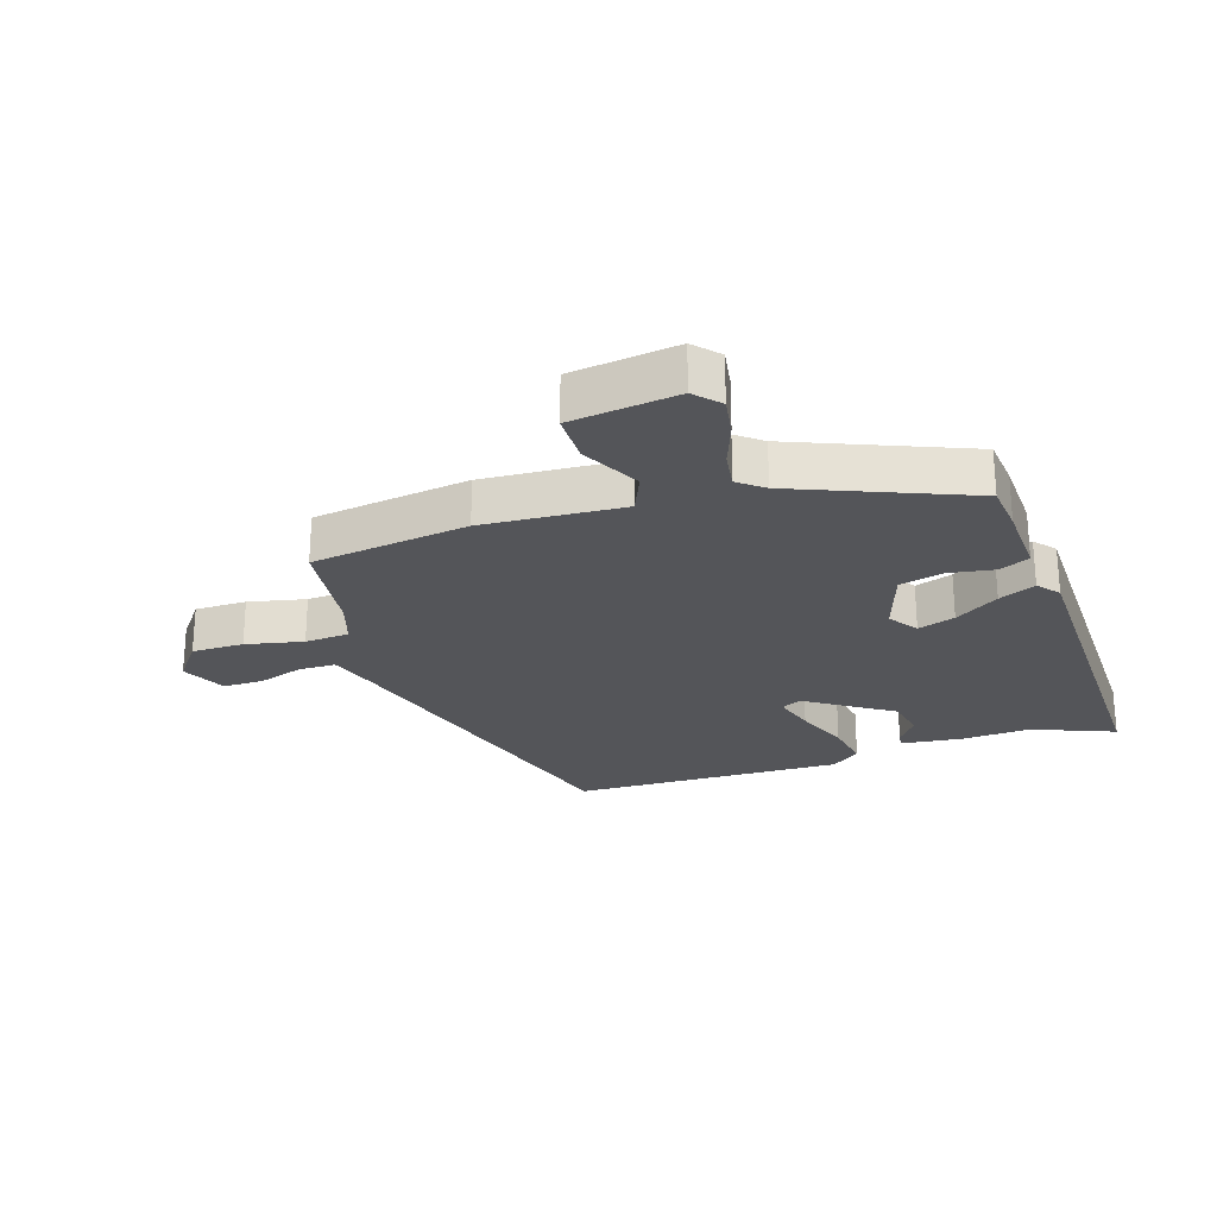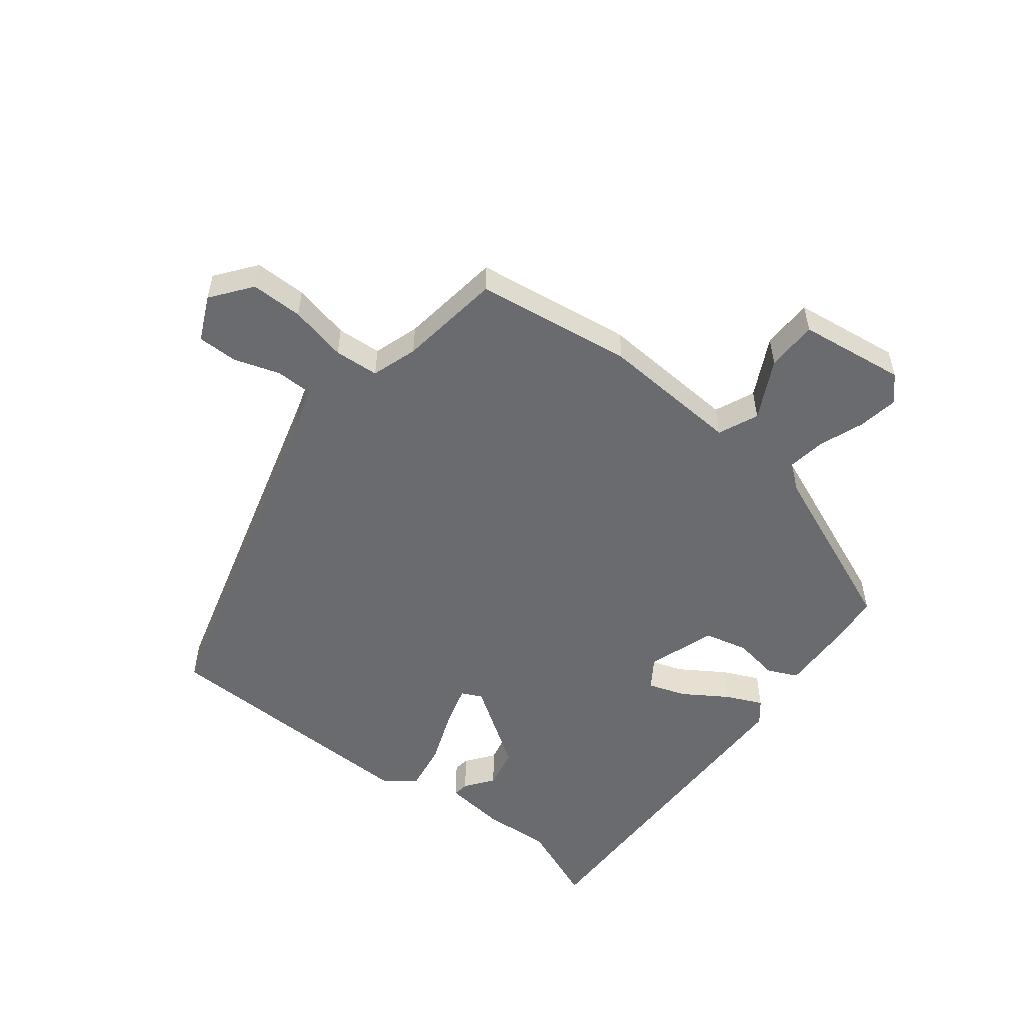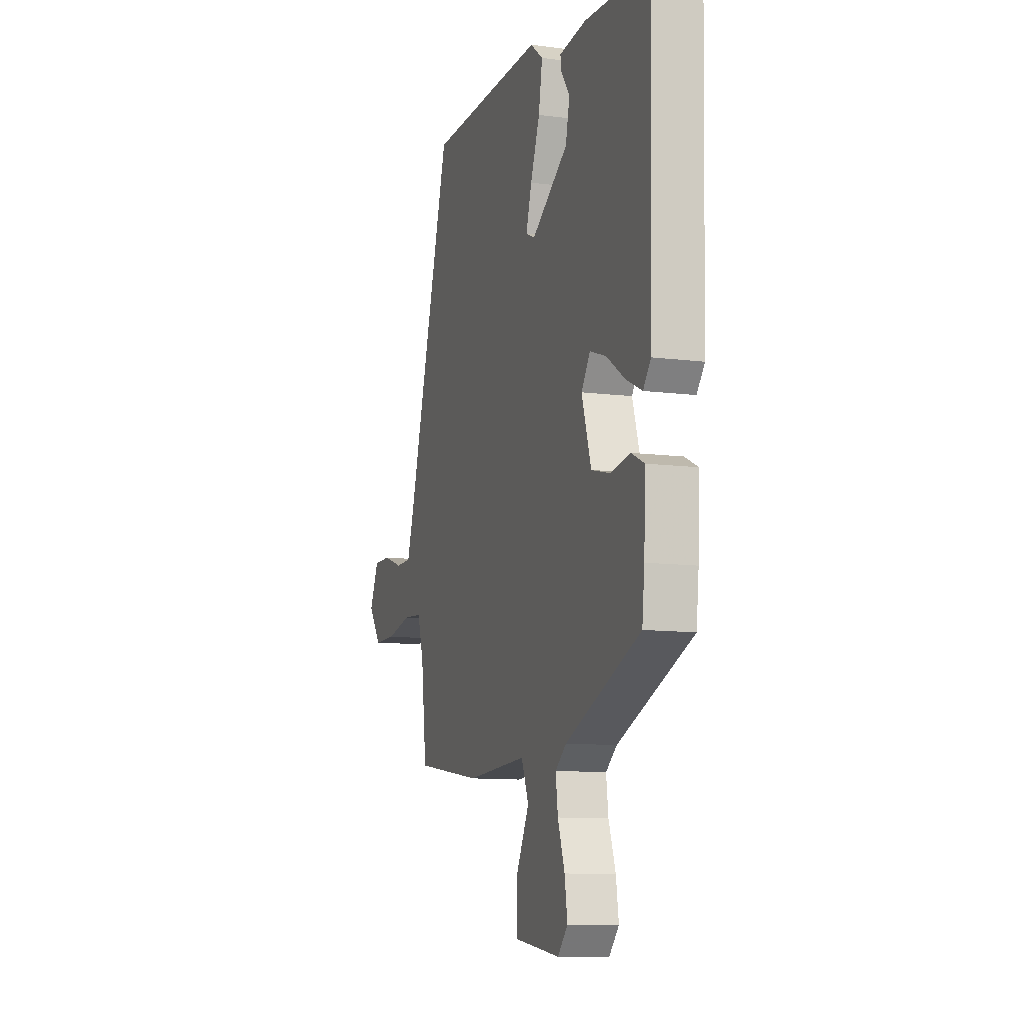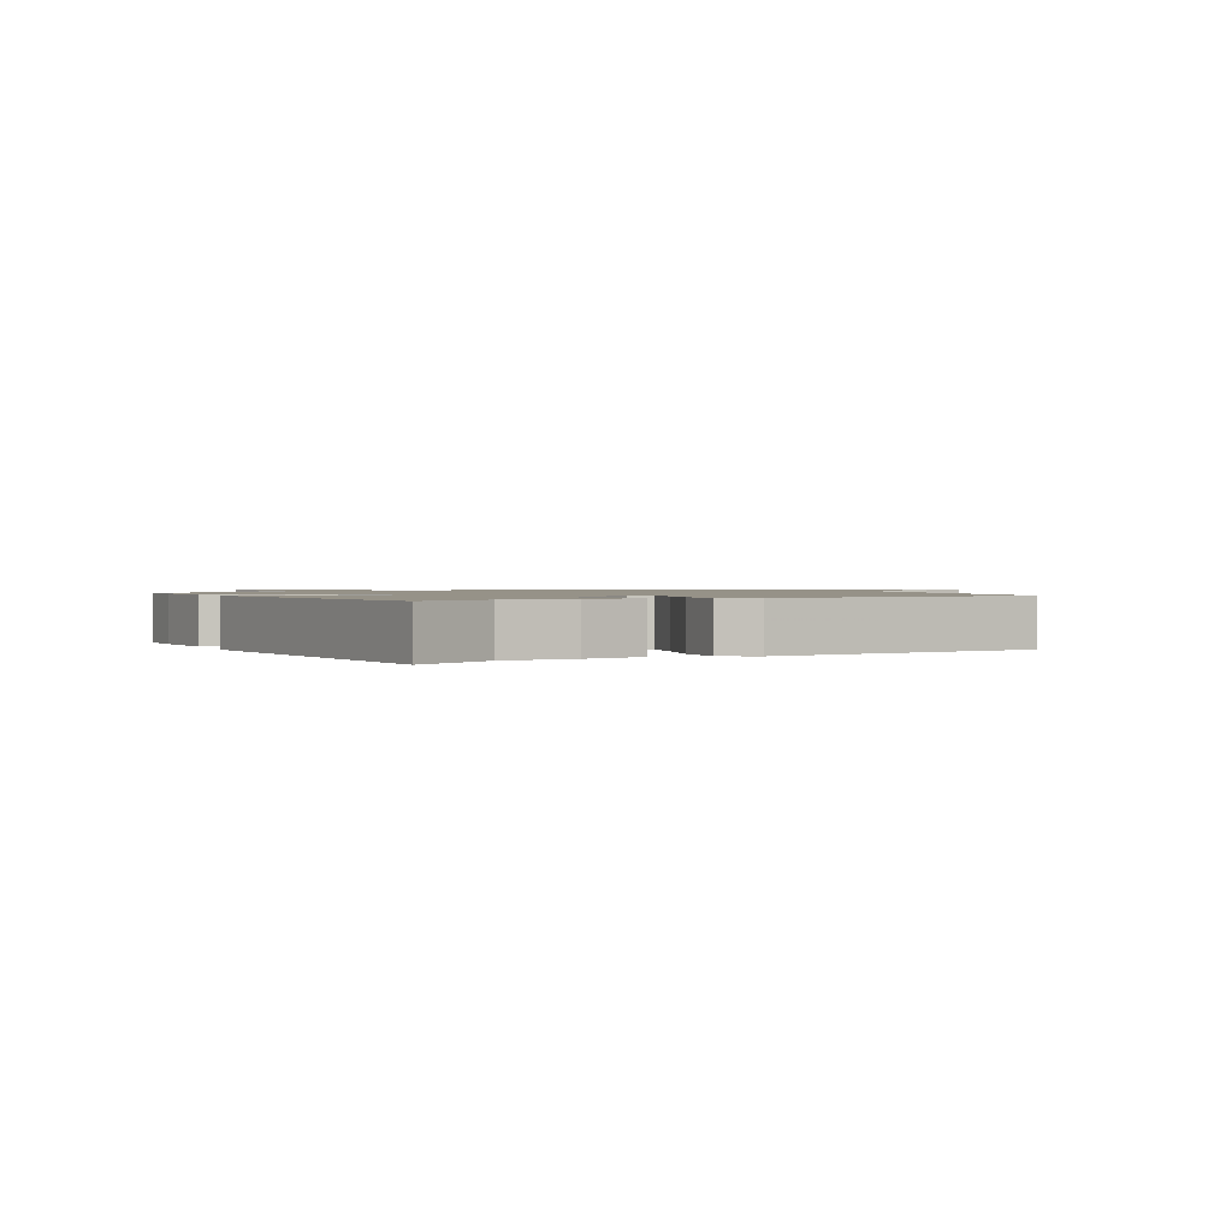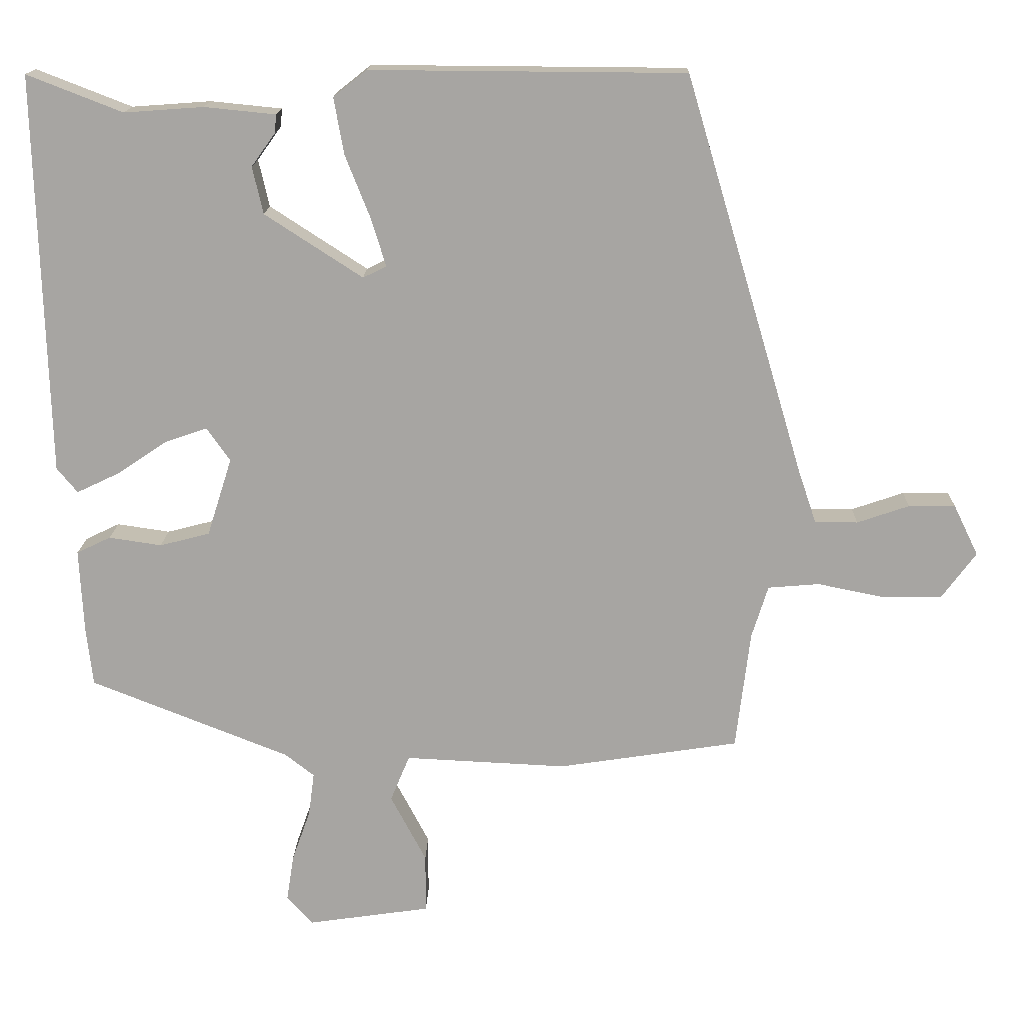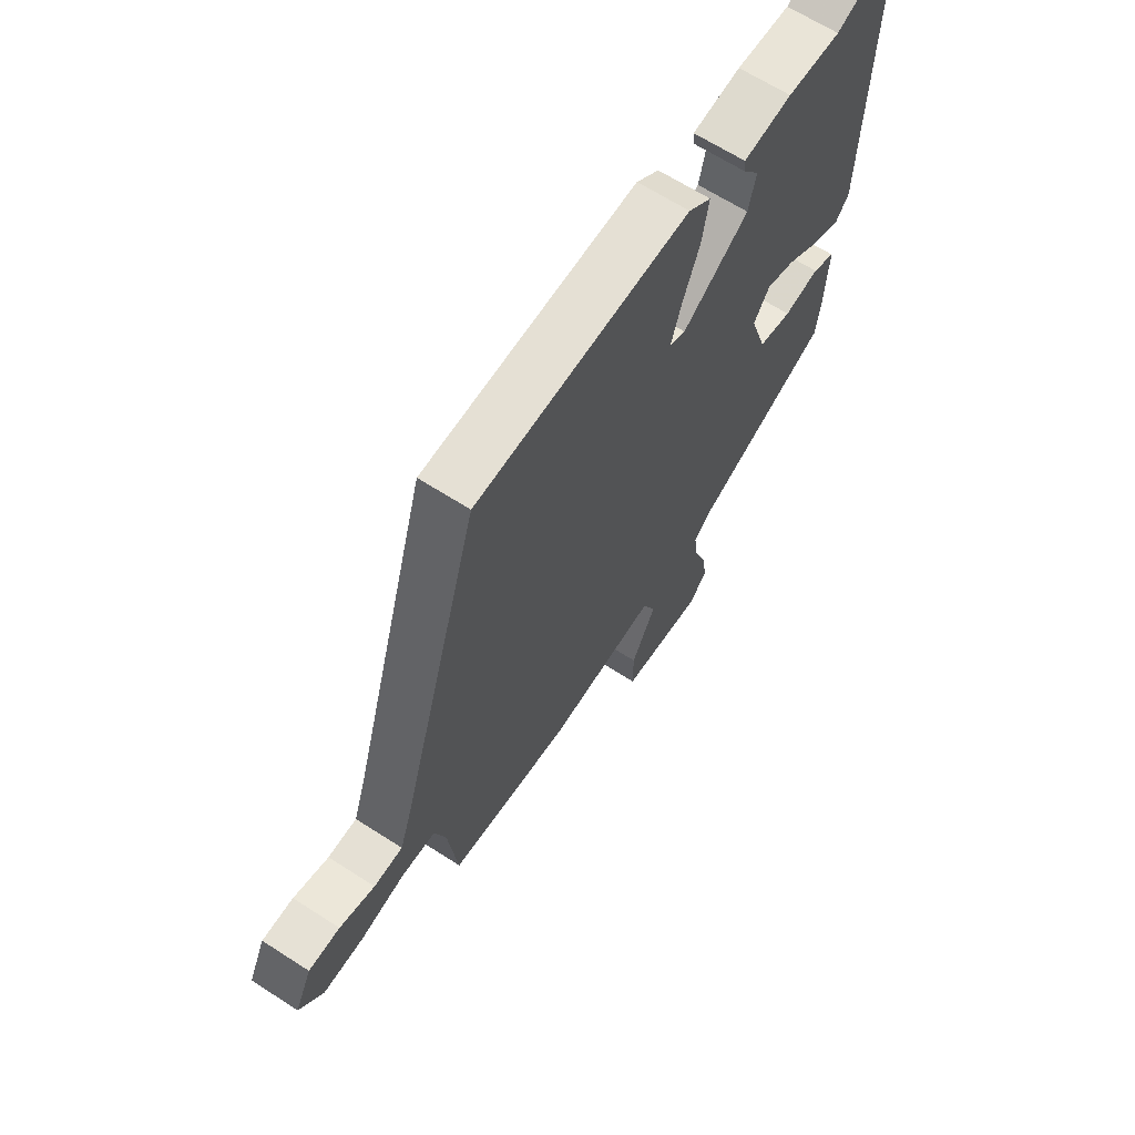
<metadata>
{"format":"obj","ext":"obj","renderer":"f3d","projection":"perspective","resolution":1024,"background":"white","views":[{"elev":-24.8,"azim":-162.6,"up":"+Y"},{"elev":-53.4,"azim":141.2,"up":"+Y"},{"elev":-10.7,"azim":-107.9,"up":"+Z"},{"elev":1.2,"azim":-32.6,"up":"+Y"},{"elev":15.9,"azim":1.5,"up":"+Z"},{"elev":65.4,"azim":122.9,"up":"+Z"}]}
</metadata>
<code>
v -0.487 0.07 -0.371
v -0.496 0.07 -0.291
v -0.502 0.07 -0.171
v -0.454 0.07 -0.148
v -0.38 0.07 -0.159
v -0.31 0.07 -0.141
v -0.275 0.07 -0.031
v -0.308 0.07 0.016
v -0.368 0.07 -0.005
v -0.438 0.07 -0.052
v -0.497 0.07 -0.08
v -0.526 0.07 -0.045
v -0.541 0.07 0.516
v -0.407 0.07 0.464
v -0.296 0.07 0.472
v -0.196 0.07 0.462
v -0.199 0.07 0.436
v -0.232 0.07 0.39
v -0.217 0.07 0.324
v -0.08 0.07 0.235
v -0.047 0.07 0.251
v -0.068 0.07 0.319
v -0.103 0.07 0.407
v -0.117 0.07 0.486
v -0.07 0.07 0.523
v 0.371 0.07 0.52
v 0.538 0.07 -0.04
v 0.564 0.07 -0.117
v 0.624 0.07 -0.117
v 0.697 0.07 -0.092
v 0.762 0.07 -0.091
v 0.797 0.07 -0.163
v 0.749 0.07 -0.228
v 0.665 0.07 -0.229
v 0.572 0.07 -0.21
v 0.5 0.07 -0.216
v 0.477 0.07 -0.29
v 0.457 0.07 -0.457
v 0.203 0.07 -0.496
v -0.024 0.07 -0.485
v -0.051 0.07 -0.55
v -0.001 0.07 -0.645
v -0.001 0.07 -0.728
v -0.173 0.07 -0.753
v -0.21 0.07 -0.713
v -0.2 0.07 -0.648
v -0.174 0.07 -0.575
v -0.166 0.07 -0.514
v -0.207 0.07 -0.482
v -0.487 0 -0.371
v -0.496 0 -0.291
v -0.502 0 -0.171
v -0.454 0 -0.148
v -0.38 0 -0.159
v -0.31 0 -0.141
v -0.275 0 -0.031
v -0.308 0 0.016
v -0.368 0 -0.005
v -0.438 0 -0.052
v -0.497 0 -0.08
v -0.526 0 -0.045
v -0.541 0 0.516
v -0.407 0 0.464
v -0.296 0 0.472
v -0.196 0 0.462
v -0.199 0 0.436
v -0.232 0 0.39
v -0.217 0 0.324
v -0.08 0 0.235
v -0.047 0 0.251
v -0.068 0 0.319
v -0.103 0 0.407
v -0.117 0 0.486
v -0.07 0 0.523
v 0.371 0 0.52
v 0.538 0 -0.04
v 0.564 0 -0.117
v 0.624 0 -0.117
v 0.697 0 -0.092
v 0.762 0 -0.091
v 0.797 0 -0.163
v 0.749 0 -0.228
v 0.665 0 -0.229
v 0.572 0 -0.21
v 0.5 0 -0.216
v 0.477 0 -0.29
v 0.457 0 -0.457
v 0.203 0 -0.496
v -0.024 0 -0.485
v -0.051 0 -0.55
v -0.001 0 -0.645
v -0.001 0 -0.728
v -0.173 0 -0.753
v -0.21 0 -0.713
v -0.2 0 -0.648
v -0.174 0 -0.575
v -0.166 0 -0.514
v -0.207 0 -0.482
f 44 45 46 47
f 44 47 48
f 41 42 43 44
f 40 41 44 48
f 37 38 39 40
f 36 37 40 48
f 32 33 34 35
f 32 35 36
f 29 30 31 32
f 28 29 32 36
f 27 28 36 48
f 22 23 24 25
f 21 22 25 26
f 15 16 17 18
f 14 15 18 19
f 13 14 19
f 12 13 19 20
f 9 10 11 12
f 8 9 12 20
f 2 3 4 5
f 49 1 2 5
f 49 5 6
f 48 49 6 7
f 21 26 27 48
f 21 48 7
f 7 8 20 21
f 96 95 94 93
f 97 96 93
f 93 92 91 90
f 97 93 90 89
f 89 88 87 86
f 97 89 86 85
f 84 83 82 81
f 85 84 81
f 81 80 79 78
f 85 81 78 77
f 97 85 77 76
f 74 73 72 71
f 75 74 71 70
f 67 66 65 64
f 68 67 64 63
f 68 63 62
f 69 68 62 61
f 61 60 59 58
f 69 61 58 57
f 54 53 52 51
f 54 51 50 98
f 55 54 98
f 56 55 98 97
f 97 76 75 70
f 56 97 70
f 70 69 57 56
f 1 50 51 2
f 2 51 52 3
f 3 52 53 4
f 4 53 54 5
f 5 54 55 6
f 6 55 56 7
f 7 56 57 8
f 8 57 58 9
f 9 58 59 10
f 10 59 60 11
f 11 60 61 12
f 12 61 62 13
f 13 62 63 14
f 14 63 64 15
f 15 64 65 16
f 16 65 66 17
f 17 66 67 18
f 18 67 68 19
f 19 68 69 20
f 20 69 70 21
f 21 70 71 22
f 22 71 72 23
f 23 72 73 24
f 24 73 74 25
f 25 74 75 26
f 26 75 76 27
f 27 76 77 28
f 28 77 78 29
f 29 78 79 30
f 30 79 80 31
f 31 80 81 32
f 32 81 82 33
f 33 82 83 34
f 34 83 84 35
f 35 84 85 36
f 36 85 86 37
f 37 86 87 38
f 38 87 88 39
f 39 88 89 40
f 40 89 90 41
f 41 90 91 42
f 42 91 92 43
f 43 92 93 44
f 44 93 94 45
f 45 94 95 46
f 46 95 96 47
f 47 96 97 48
f 48 97 98 49
f 49 98 50 1

</code>
